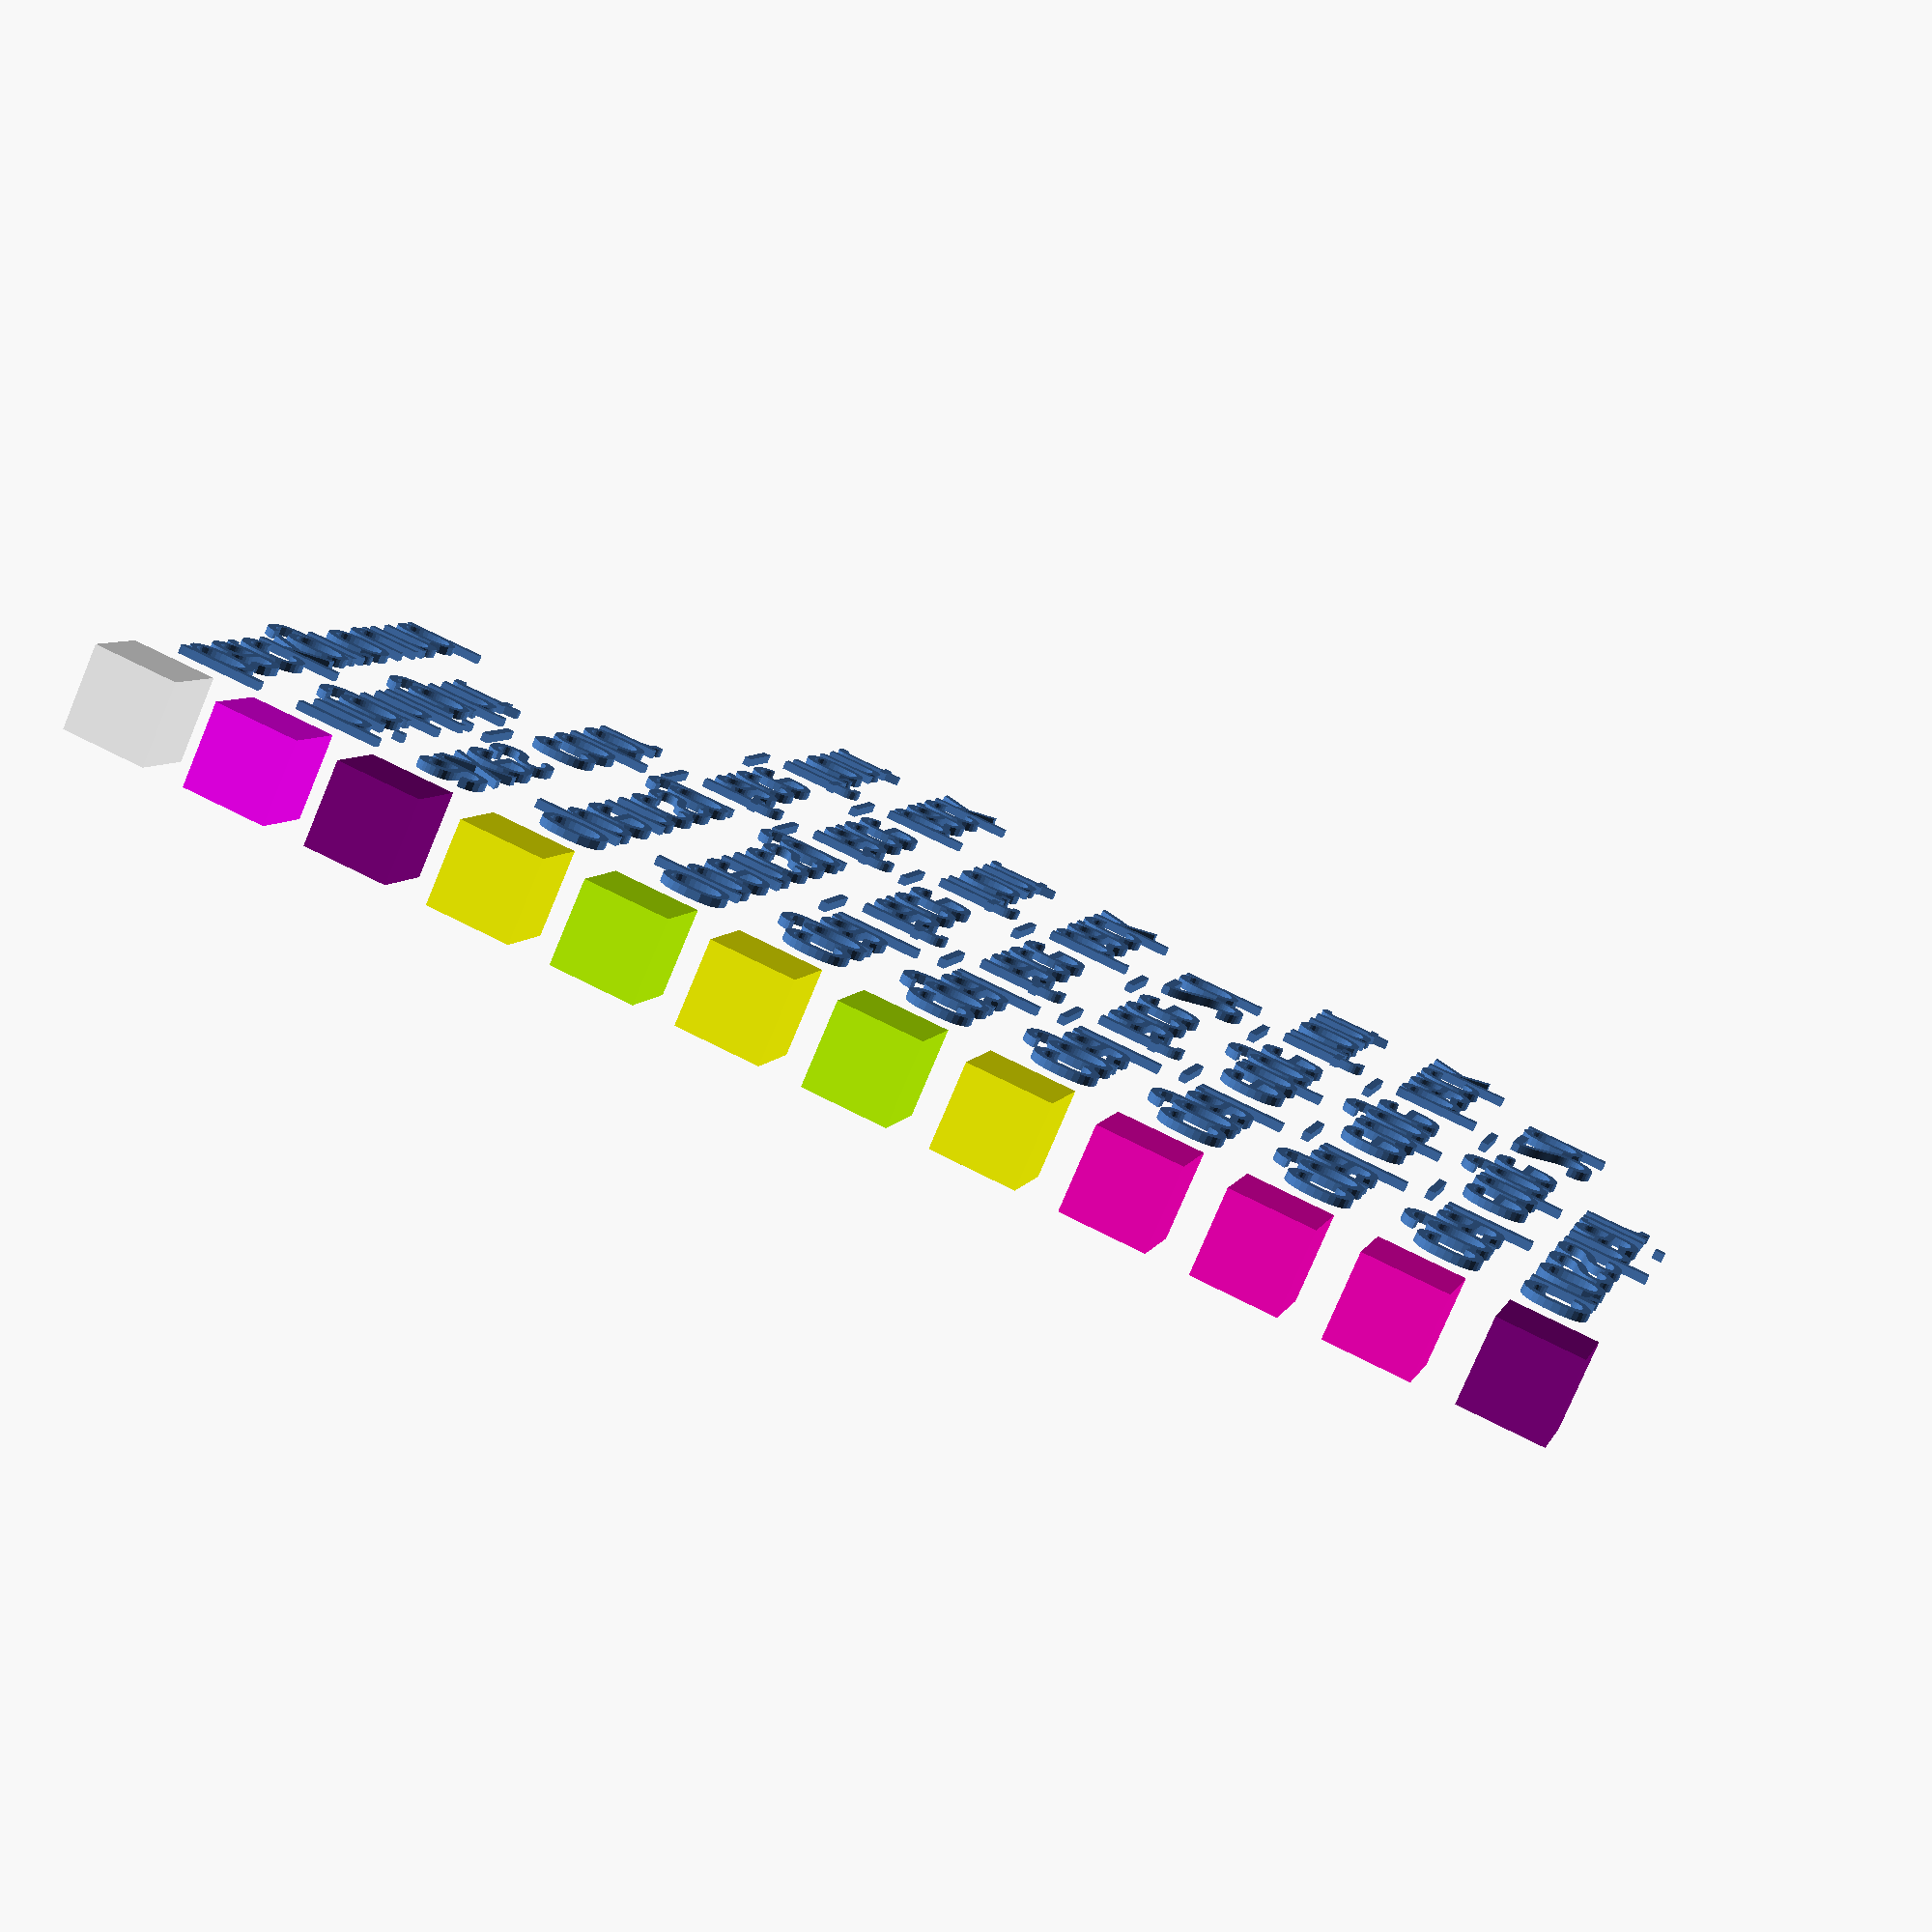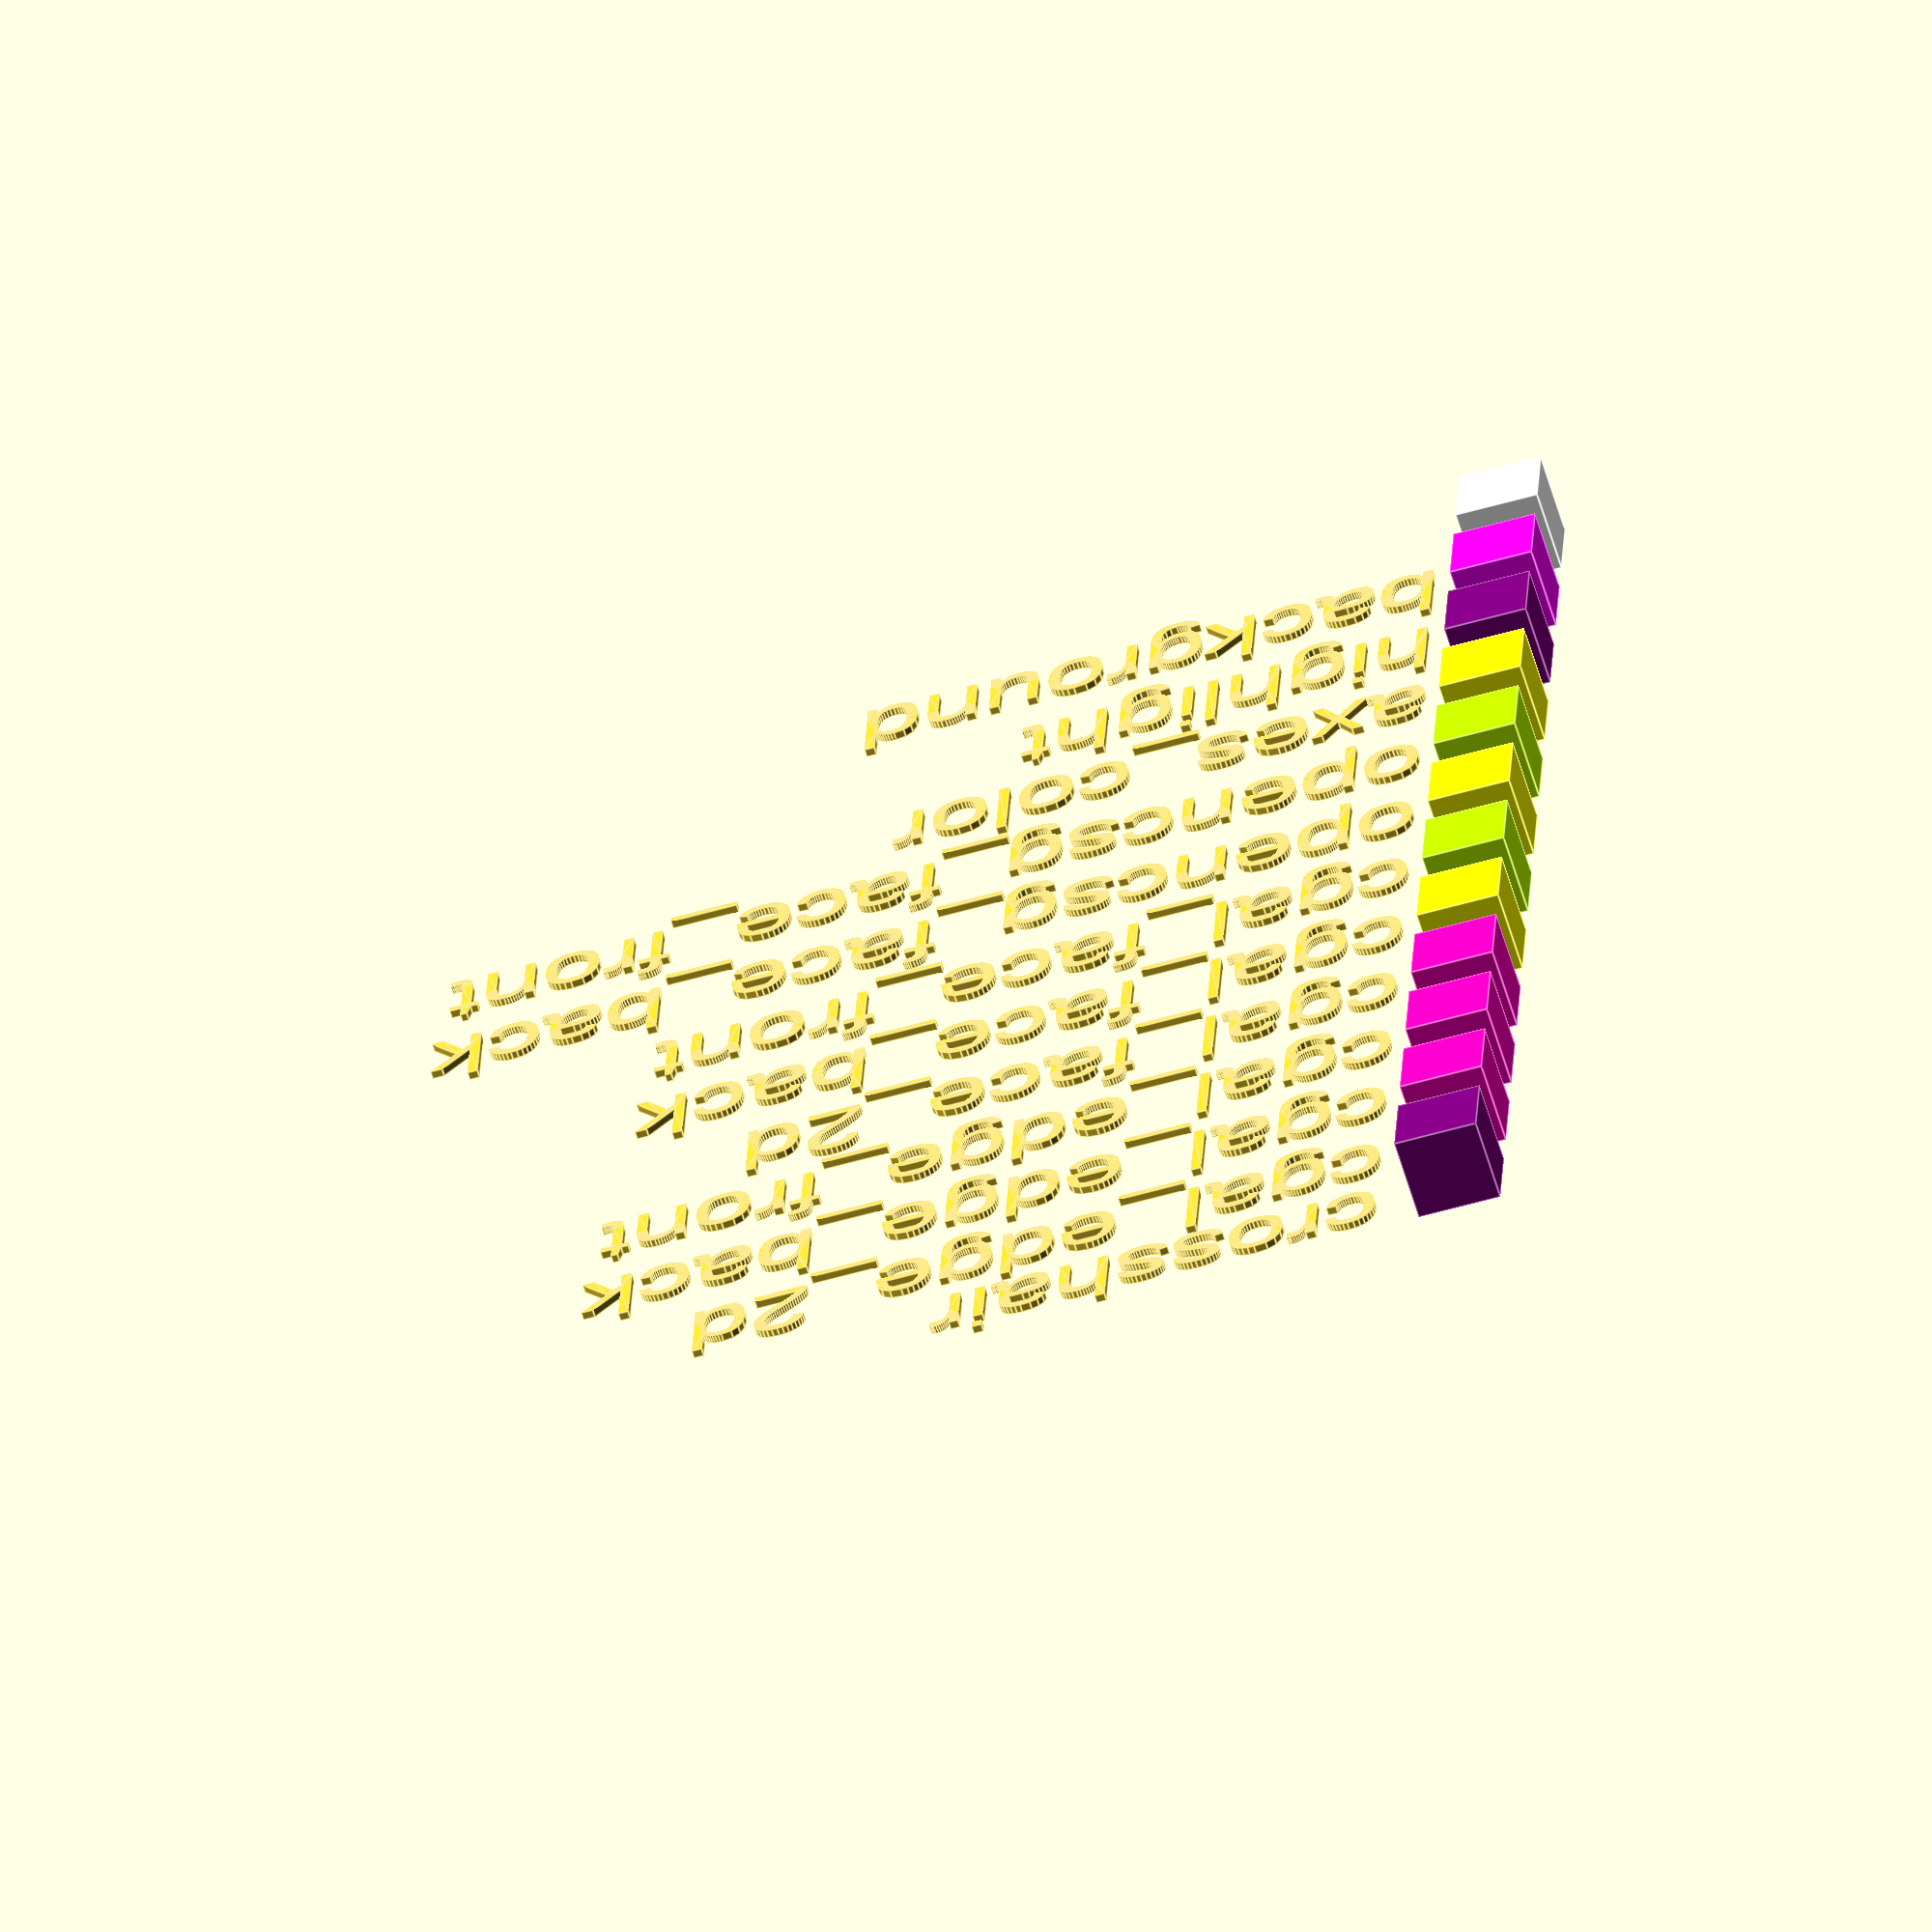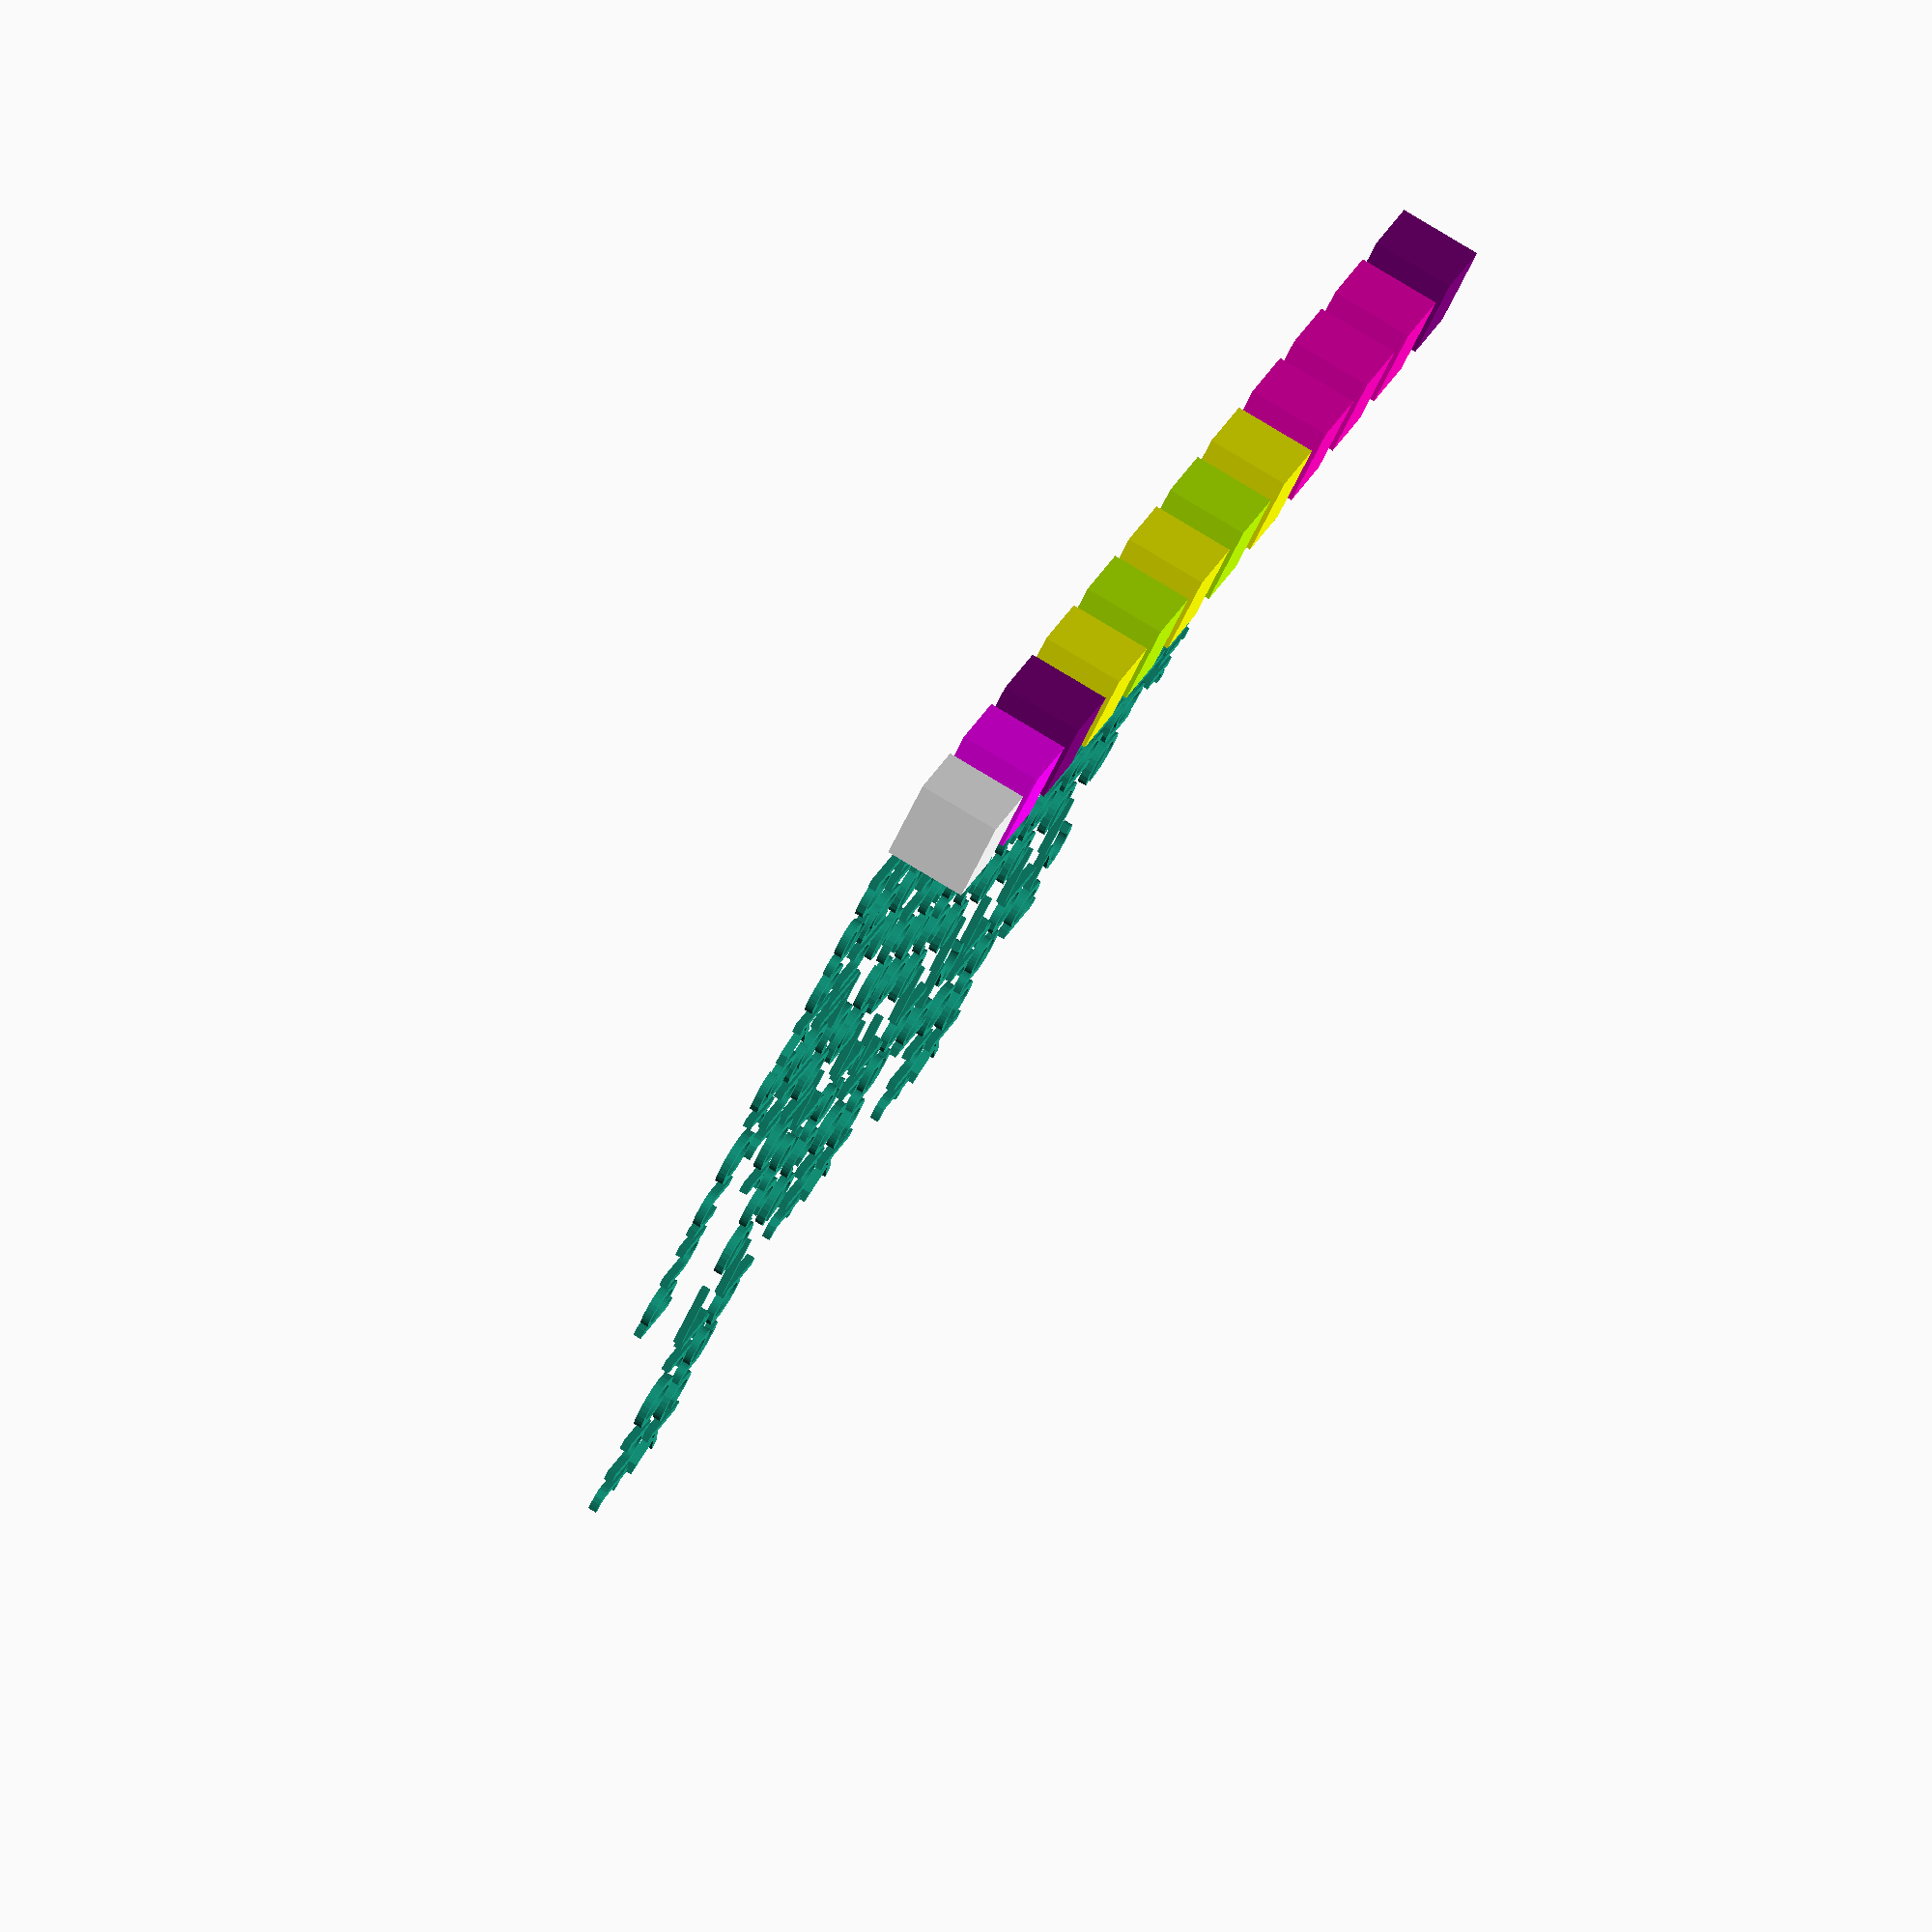
<openscad>
// color scheme generator
// copy and paste console output to /usr/share/openscad/color-schemes/render/redcyanglasses.json

background = hsv(0, 0, 100);
highlight = hsv(300,100,100);
axes_color = hsv(300,100,50);
opencsg_face_front = hsv(60,100,100);
opencsg_face_back = hsv(75,100,100);
cgal_face_front = hsv(60,100,100);
cgal_face_back = hsv(75,100,100);
cgal_face_2d = hsv(60,100,100);
cgal_edge_front = hsv(315,100,100);
cgal_edge_back = hsv(315,100,100);
cgal_edge_2d = hsv(315,100,100);
crosshair =  hsv(300,100,50);

function hsv(h, s, v) = hsv1(h/360,s/100,v/100, 1);
function hsv1(h, s = 1, v = 1, a = 1, p, q, t) = (p == undef || q == undef || t == undef) // by LightAtPlay
	? hsv1(
		(h%1) * 6,
		s<0?0:s>1?1:s,
		v<0?0:v>1?1:v,
		a,
		(v<0?0:v>1?1:v) * (1 - (s<0?0:s>1?1:s)),
		(v<0?0:v>1?1:v) * (1 - (s<0?0:s>1?1:s) * ((h%1)*6-floor((h%1)*6))),
		(v<0?0:v>1?1:v) * (1 - (s<0?0:s>1?1:s) * (1 - ((h%1)*6-floor((h%1)*6))))
	)
	:
	h < 1 ? [v,t,p,a] :
	h < 2 ? [q,v,p,a] :
	h < 3 ? [p,v,t,a] :
	h < 4 ? [p,q,v,a] :
	h < 5 ? [t,p,v,a] :
	        [v,p,q,a];

hexchars="0123456789ABCDEF";
function hex(a) = str(hexchars[(a / 16) % 16] , hexchars[a % 16]);
function color_to_hex(c) = str(hex(c[0]*255), hex(c[1]*255), hex(c[2]*255));

cs = str(
    "copy and paste to .json:\n",
    "{\n",
    "    \"name\" : \"Red Cyan Glasses\",\n",
    "    \"index\" : 2001,\n",
    "    \"show-in-gui\" : true,\n",
    "    \"description\" : \"3d anaglyph\",\n",
    "    \"_comment\" : \"created by colorscheme.scad\",\n",
    "\n",
    "    \"colors\" : {\n",
    "        \"background\" :         \"#", color_to_hex(background), "\",\n",
    "        \"highlight\" :          \"#", color_to_hex(highlight), "80\",\n",
    "        \"axes-color\" :         \"#", color_to_hex(axes_color), "\",\n",
    "        \"opencsg-face-front\" : \"#", color_to_hex(opencsg_face_front), "\",\n",
    "        \"opencsg-face-back\" :  \"#", color_to_hex(opencsg_face_back), "\",\n",
    "        \"cgal-face-front\" :    \"#", color_to_hex(cgal_face_front), "\",\n",
    "        \"cgal-face-back\" :     \"#", color_to_hex(cgal_face_back), "\",\n",
    "        \"cgal-face-2d\" :       \"#", color_to_hex(cgal_face_2d), "\",\n",
    "        \"cgal-edge-front\" :    \"#", color_to_hex(cgal_edge_front), "\",\n",
    "        \"cgal-edge-back\" :     \"#", color_to_hex(cgal_edge_back), "\",\n",
    "        \"cgal-edge-2d\" :       \"#", color_to_hex(cgal_edge_2d), "\",\n",
    "        \"crosshair\" :          \"#", color_to_hex(crosshair), "\"\n",
    "    }\n",
    "}\n"
    );
    
echo(cs);    

// display colors

colors = [
    background,
    highlight,
    axes_color,
    opencsg_face_front,
    opencsg_face_back,
    cgal_face_front,
    cgal_face_back,
    cgal_face_2d,
    cgal_edge_front,
    cgal_edge_back,
    cgal_edge_2d,
    crosshair];
    
names = [
    "background",
    "highlight",
    "axes_color",
    "opencsg_face_front",
    "opencsg_face_back",
    "cgal_face_front",
    "cgal_face_back",
    "cgal_face_2d",
    "cgal_edge_front",
    "cgal_edge_back",
    "cgal_edge_2d",
    "crosshair"];
  
for (i = [0:len(colors)-1]) {
    translate([0, i*15, 0])
    color(colors[i])
    cube(10);
    translate([15, i*15, 0])
    text(names[i], valign = "bottom");
}

// not truncated

</openscad>
<views>
elev=257.5 azim=73.9 roll=22.7 proj=p view=wireframe
elev=244.2 azim=2.6 roll=163.2 proj=o view=edges
elev=100.3 azim=321.4 roll=238.9 proj=o view=solid
</views>
